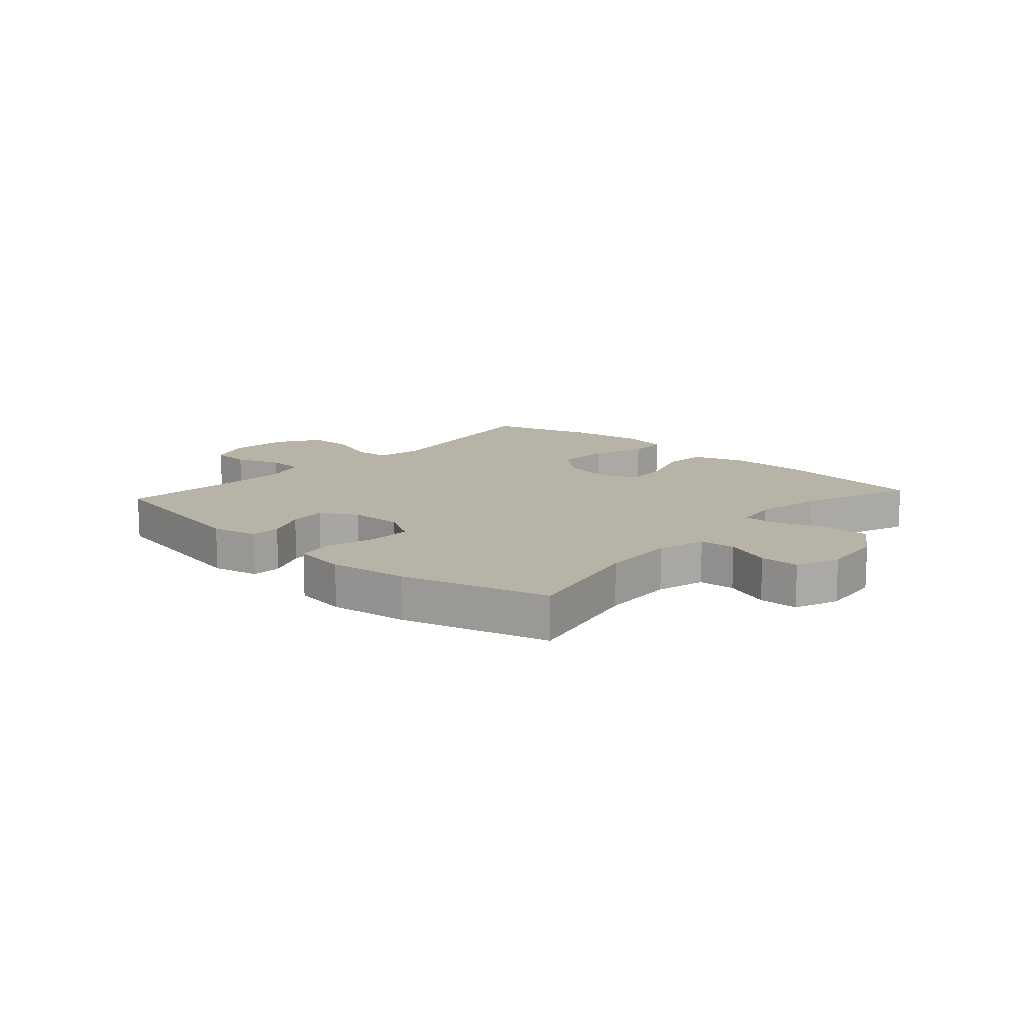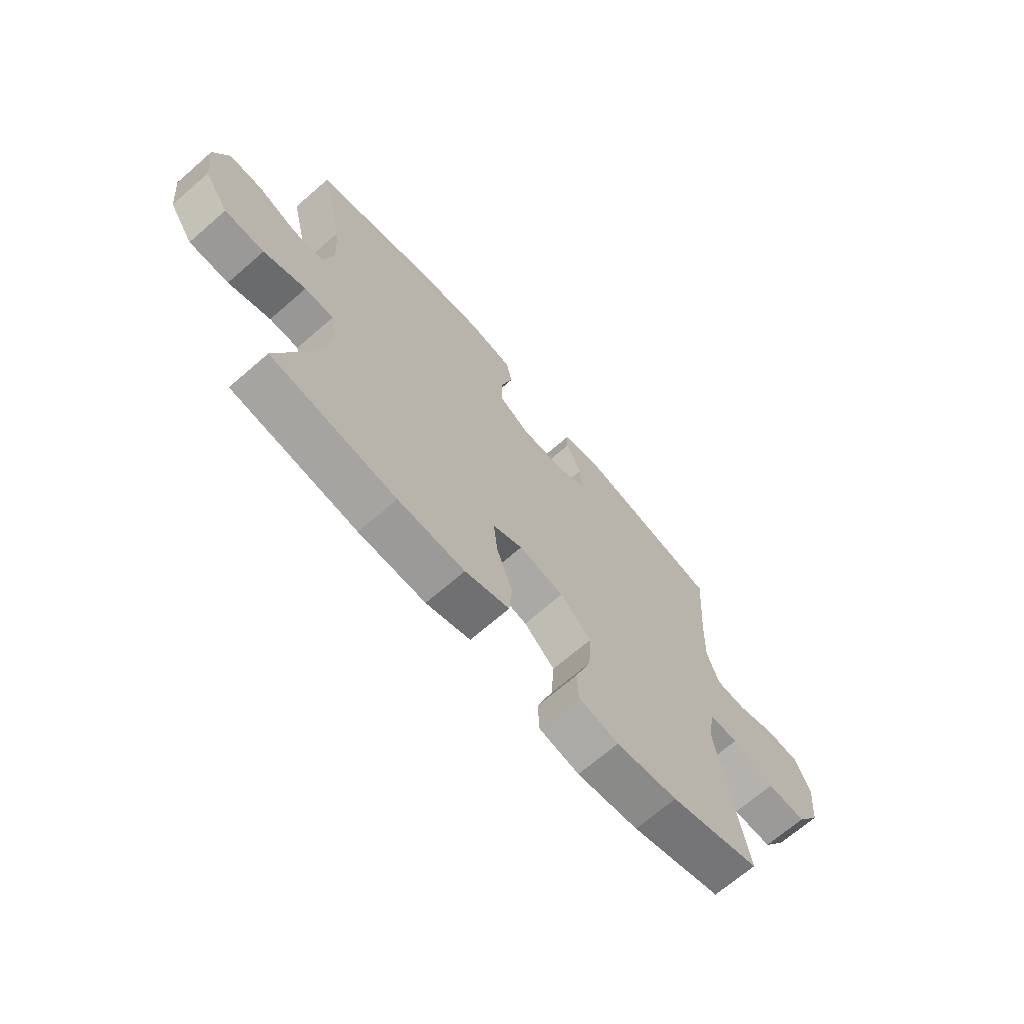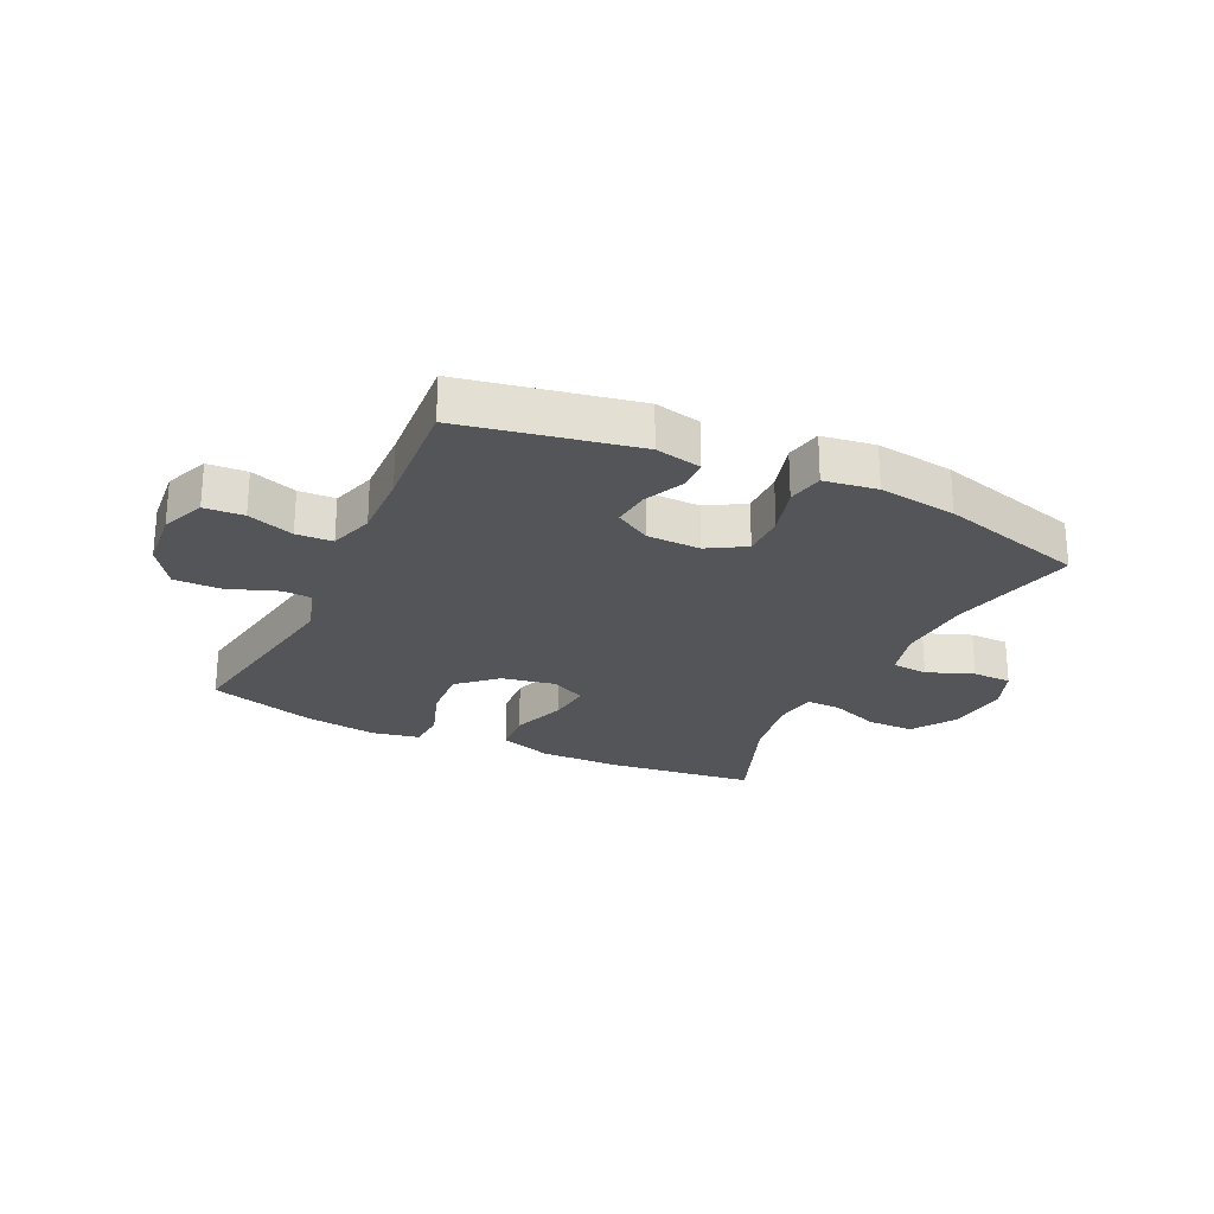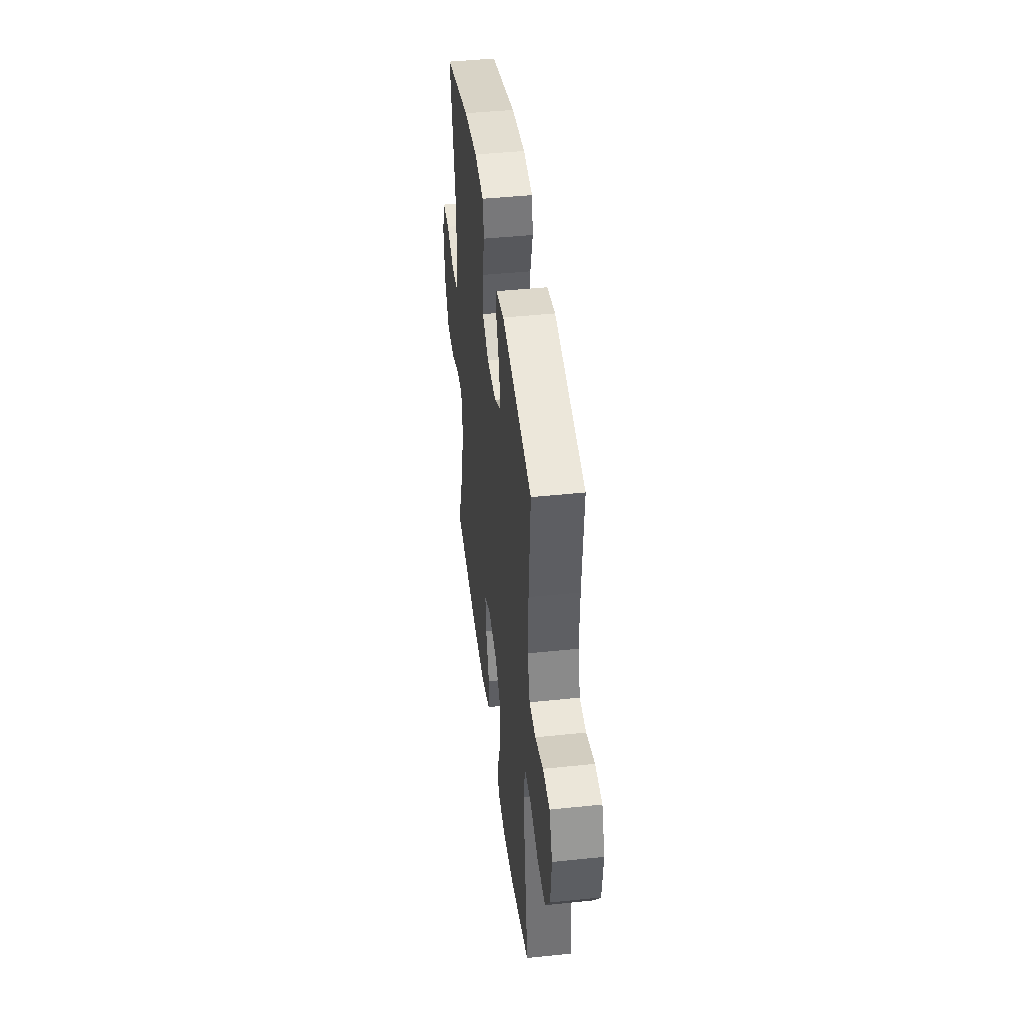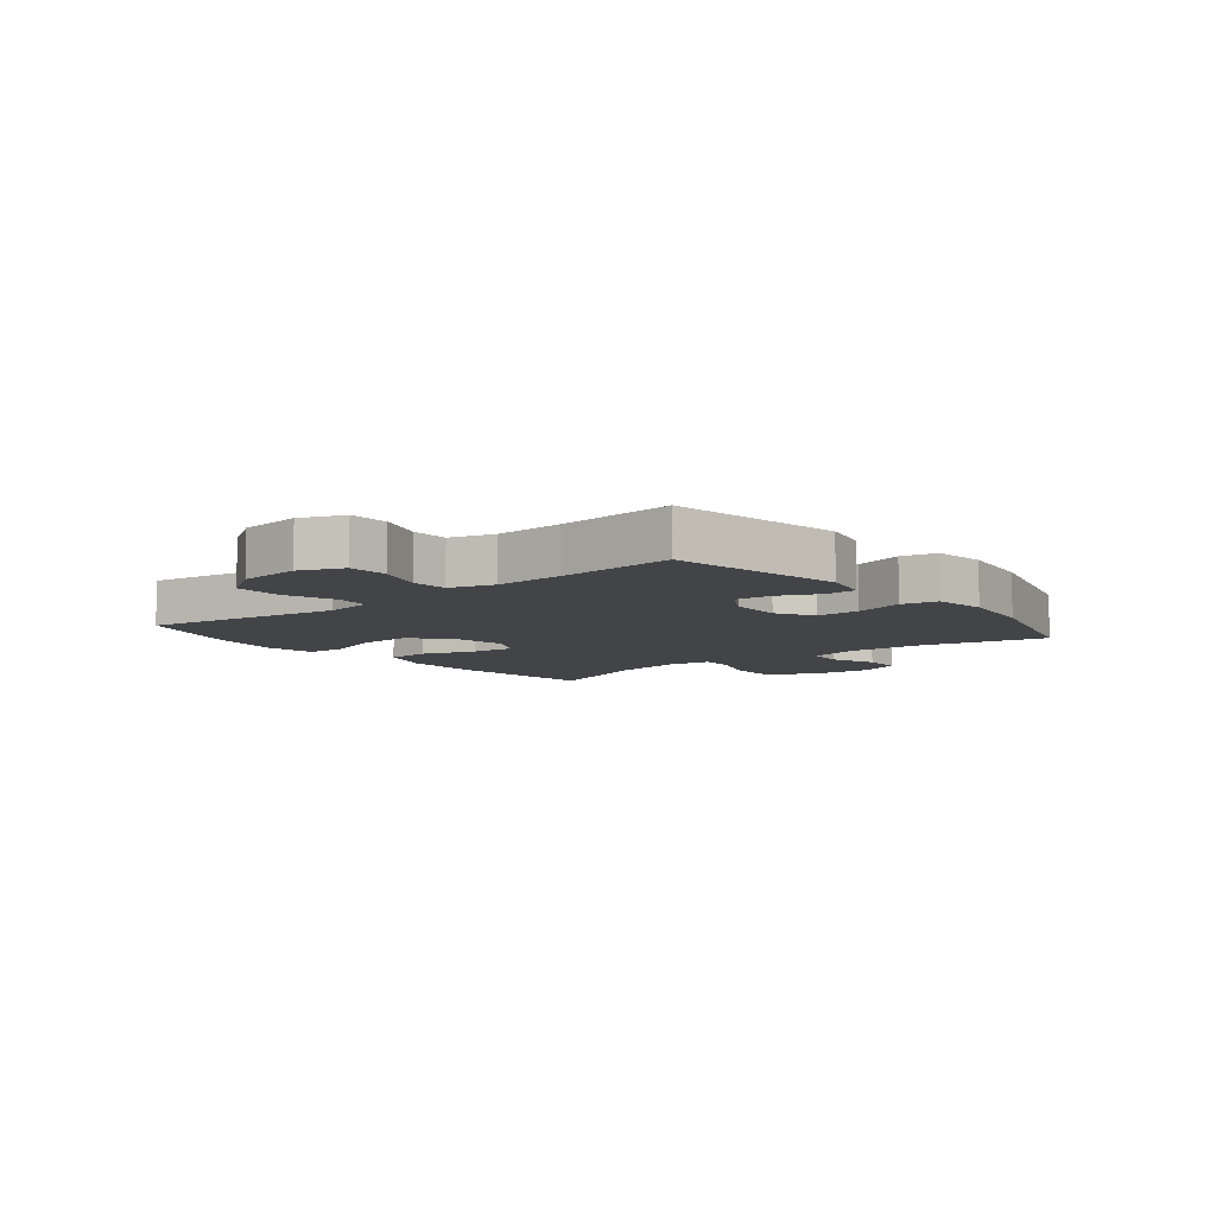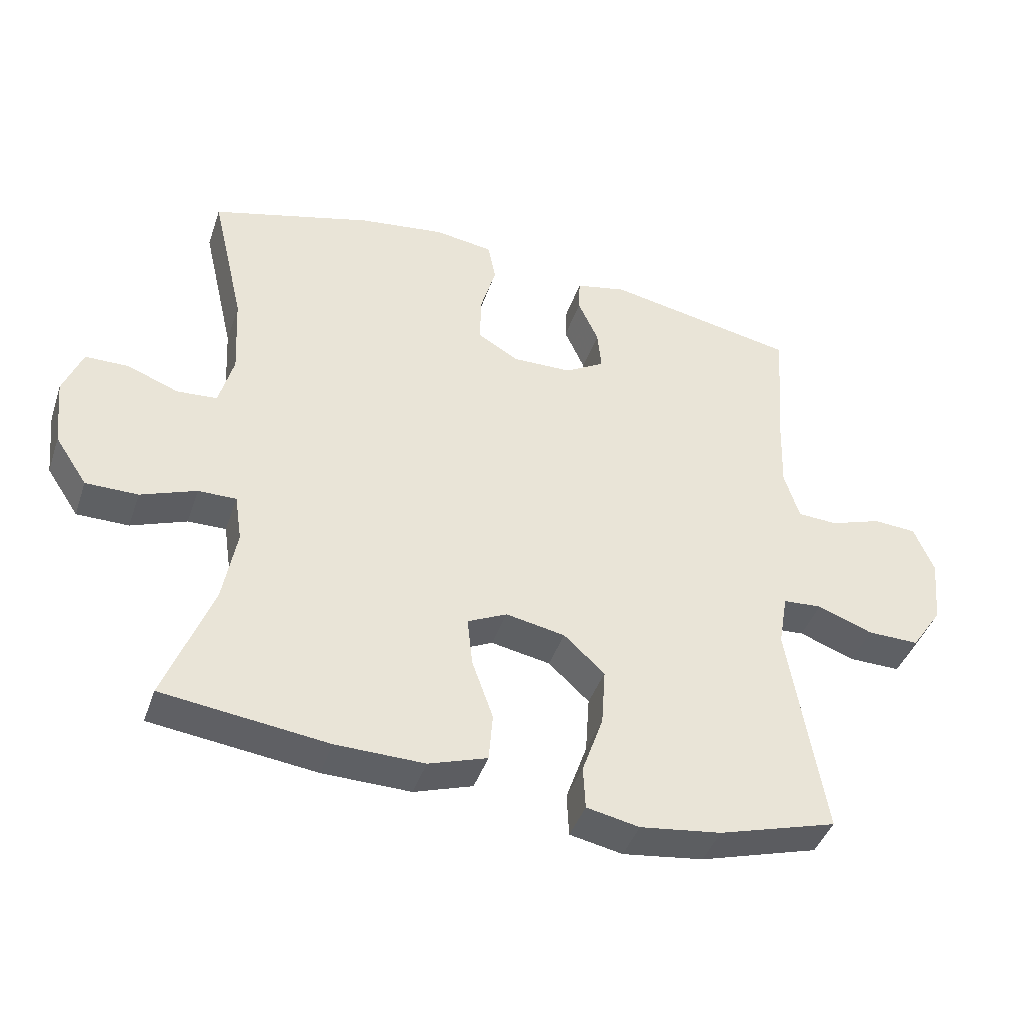
<metadata>
{"format":"obj","ext":"obj","renderer":"f3d","projection":"perspective","resolution":1024,"background":"white","views":[{"elev":12.9,"azim":42.0,"up":"+Y"},{"elev":-68.9,"azim":131.0,"up":"+Z"},{"elev":-24.8,"azim":-25.4,"up":"+Y"},{"elev":44.1,"azim":-97.0,"up":"+Z"},{"elev":-8.1,"azim":-51.1,"up":"+Y"},{"elev":-42.6,"azim":161.8,"up":"+Z"}]}
</metadata>
<code>
v -0.5 0.07 -0.5
v -0.446 0.07 -0.168
v -0.46 0.07 -0.086
v -0.519 0.07 -0.082
v -0.603 0.07 -0.113
v -0.682 0.07 -0.114
v -0.729 0.07 -0.044
v -0.739 0.07 0.059
v -0.709 0.07 0.132
v -0.643 0.07 0.136
v -0.565 0.07 0.109
v -0.504 0.07 0.112
v -0.481 0.07 0.187
v -0.485 0.07 0.302
v -0.5 0.07 0.5
v -0.209 0.07 0.556
v -0.131 0.07 0.539
v -0.129 0.07 0.488
v -0.16 0.07 0.419
v -0.166 0.07 0.356
v -0.106 0.07 0.32
v -0.016 0.07 0.318
v 0.047 0.07 0.355
v 0.046 0.07 0.429
v 0.022 0.07 0.513
v 0.034 0.07 0.574
v 0.123 0.07 0.587
v 0.254 0.07 0.569
v 0.5 0.07 0.5
v 0.45 0.07 0.283
v 0.443 0.07 0.156
v 0.465 0.07 0.074
v 0.526 0.07 0.069
v 0.604 0.07 0.099
v 0.67 0.07 0.098
v 0.699 0.07 0.024
v 0.688 0.07 -0.081
v 0.639 0.07 -0.155
v 0.56 0.07 -0.155
v 0.476 0.07 -0.123
v 0.418 0.07 -0.122
v 0.407 0.07 -0.195
v 0.428 0.07 -0.311
v 0.5 0.07 -0.5
v 0.249 0.07 -0.531
v 0.115 0.07 -0.533
v 0.026 0.07 -0.503
v 0.02 0.07 -0.429
v 0.052 0.07 -0.338
v 0.06 0.07 -0.263
v 0 0.07 -0.234
v -0.09 0.07 -0.251
v -0.152 0.07 -0.308
v -0.146 0.07 -0.397
v -0.114 0.07 -0.489
v -0.117 0.07 -0.555
v -0.197 0.07 -0.571
v -0.32 0.07 -0.554
v -0.5 0 -0.5
v -0.446 0 -0.168
v -0.46 0 -0.086
v -0.519 0 -0.082
v -0.603 0 -0.113
v -0.682 0 -0.114
v -0.729 0 -0.044
v -0.739 0 0.059
v -0.709 0 0.132
v -0.643 0 0.136
v -0.565 0 0.109
v -0.504 0 0.112
v -0.481 0 0.187
v -0.485 0 0.302
v -0.5 0 0.5
v -0.209 0 0.556
v -0.131 0 0.539
v -0.129 0 0.488
v -0.16 0 0.419
v -0.166 0 0.356
v -0.106 0 0.32
v -0.016 0 0.318
v 0.047 0 0.355
v 0.046 0 0.429
v 0.022 0 0.513
v 0.034 0 0.574
v 0.123 0 0.587
v 0.254 0 0.569
v 0.5 0 0.5
v 0.45 0 0.283
v 0.443 0 0.156
v 0.465 0 0.074
v 0.526 0 0.069
v 0.604 0 0.099
v 0.67 0 0.098
v 0.699 0 0.024
v 0.688 0 -0.081
v 0.639 0 -0.155
v 0.56 0 -0.155
v 0.476 0 -0.123
v 0.418 0 -0.122
v 0.407 0 -0.195
v 0.428 0 -0.311
v 0.5 0 -0.5
v 0.249 0 -0.531
v 0.115 0 -0.533
v 0.026 0 -0.503
v 0.02 0 -0.429
v 0.052 0 -0.338
v 0.06 0 -0.263
v 0 0 -0.234
v -0.09 0 -0.251
v -0.152 0 -0.308
v -0.146 0 -0.397
v -0.114 0 -0.489
v -0.117 0 -0.555
v -0.197 0 -0.571
v -0.32 0 -0.554
f 58 1 2
f 57 58 2
f 56 57 2
f 55 56 2
f 54 55 2
f 53 54 2 3
f 52 53 3
f 51 52 3
f 47 48 49
f 46 47 49
f 45 46 49
f 44 45 49
f 43 44 49
f 42 43 49 50
f 41 42 50 51
f 38 39 40
f 37 38 40
f 36 37 40
f 35 36 40
f 34 35 40
f 33 34 40
f 32 33 40 41
f 41 51 3
f 32 41 3
f 31 32 3
f 28 29 30
f 27 28 30
f 26 27 30
f 25 26 30
f 24 25 30
f 23 24 30 31
f 17 18 19
f 16 17 19
f 15 16 19
f 14 15 19
f 13 14 19 20
f 12 13 20 21
f 9 10 11
f 8 9 11
f 7 8 11
f 6 7 11
f 5 6 11
f 4 5 11
f 4 11 12
f 31 3 4
f 23 31 4
f 22 23 4
f 4 12 21 22
f 60 59 116
f 60 116 115
f 60 115 114
f 60 114 113
f 60 113 112
f 61 60 112 111
f 61 111 110
f 61 110 109
f 107 106 105
f 107 105 104
f 107 104 103
f 107 103 102
f 107 102 101
f 108 107 101 100
f 109 108 100 99
f 98 97 96
f 98 96 95
f 98 95 94
f 98 94 93
f 98 93 92
f 98 92 91
f 99 98 91 90
f 61 109 99
f 61 99 90
f 61 90 89
f 88 87 86
f 88 86 85
f 88 85 84
f 88 84 83
f 88 83 82
f 89 88 82 81
f 77 76 75
f 77 75 74
f 77 74 73
f 77 73 72
f 78 77 72 71
f 79 78 71 70
f 69 68 67
f 69 67 66
f 69 66 65
f 69 65 64
f 69 64 63
f 69 63 62
f 70 69 62
f 62 61 89
f 62 89 81
f 62 81 80
f 80 79 70 62
f 1 59 60 2
f 2 60 61 3
f 3 61 62 4
f 4 62 63 5
f 5 63 64 6
f 6 64 65 7
f 7 65 66 8
f 8 66 67 9
f 9 67 68 10
f 10 68 69 11
f 11 69 70 12
f 12 70 71 13
f 13 71 72 14
f 14 72 73 15
f 15 73 74 16
f 16 74 75 17
f 17 75 76 18
f 18 76 77 19
f 19 77 78 20
f 20 78 79 21
f 21 79 80 22
f 22 80 81 23
f 23 81 82 24
f 24 82 83 25
f 25 83 84 26
f 26 84 85 27
f 27 85 86 28
f 28 86 87 29
f 29 87 88 30
f 30 88 89 31
f 31 89 90 32
f 32 90 91 33
f 33 91 92 34
f 34 92 93 35
f 35 93 94 36
f 36 94 95 37
f 37 95 96 38
f 38 96 97 39
f 39 97 98 40
f 40 98 99 41
f 41 99 100 42
f 42 100 101 43
f 43 101 102 44
f 44 102 103 45
f 45 103 104 46
f 46 104 105 47
f 47 105 106 48
f 48 106 107 49
f 49 107 108 50
f 50 108 109 51
f 51 109 110 52
f 52 110 111 53
f 53 111 112 54
f 54 112 113 55
f 55 113 114 56
f 56 114 115 57
f 57 115 116 58
f 58 116 59 1

</code>
